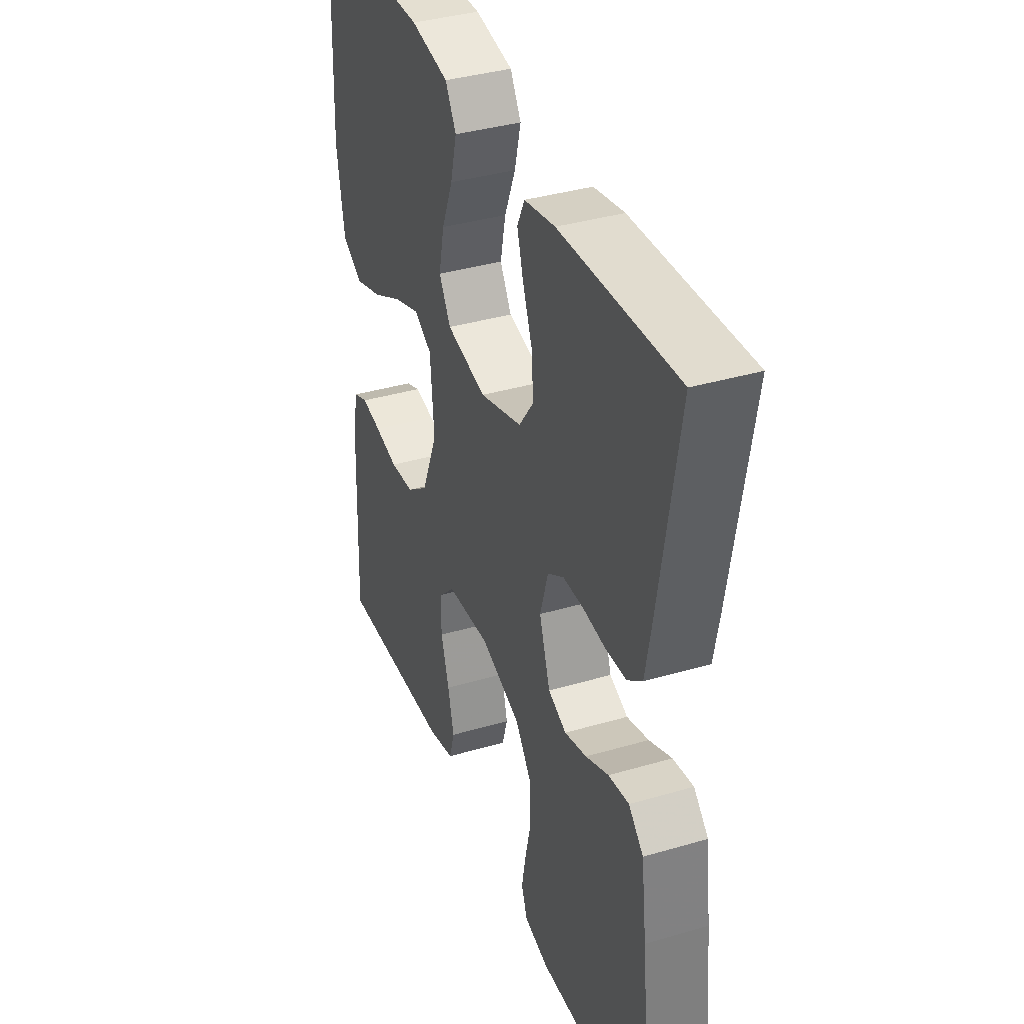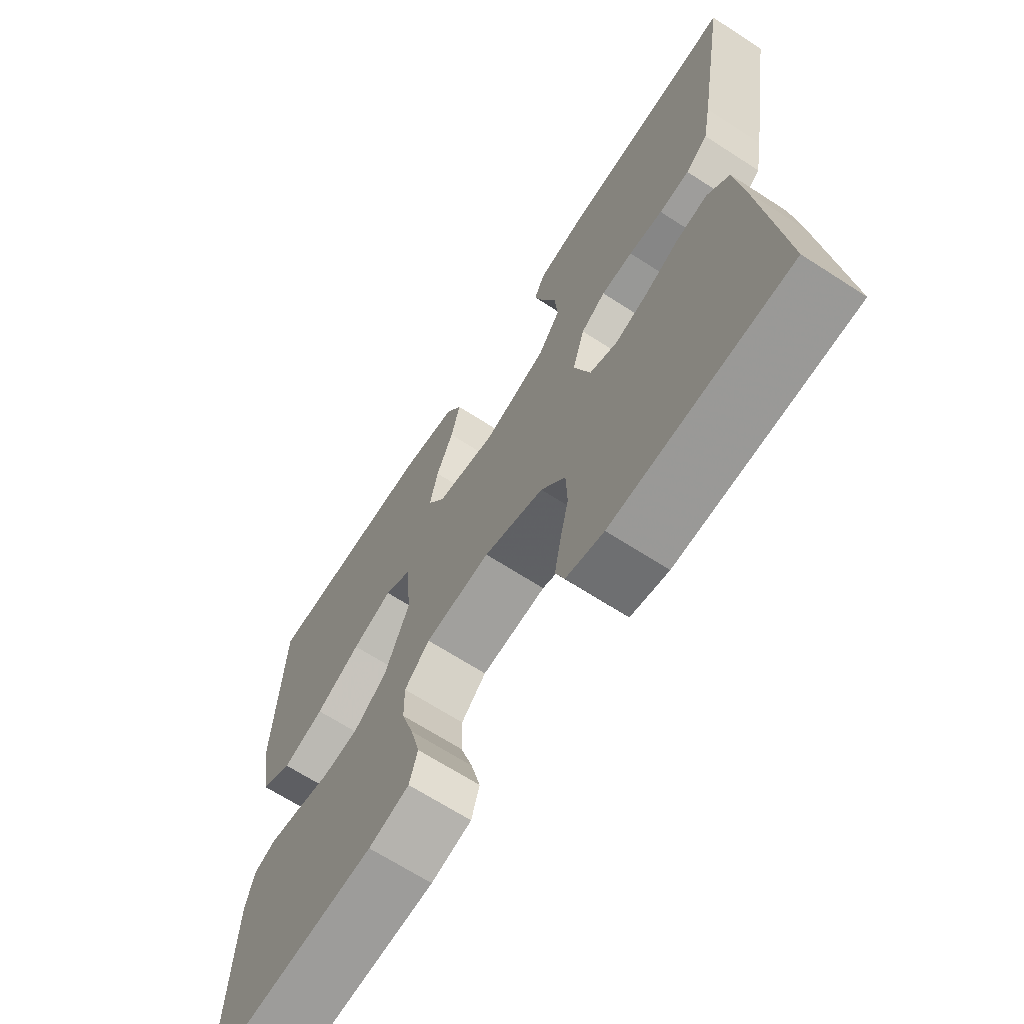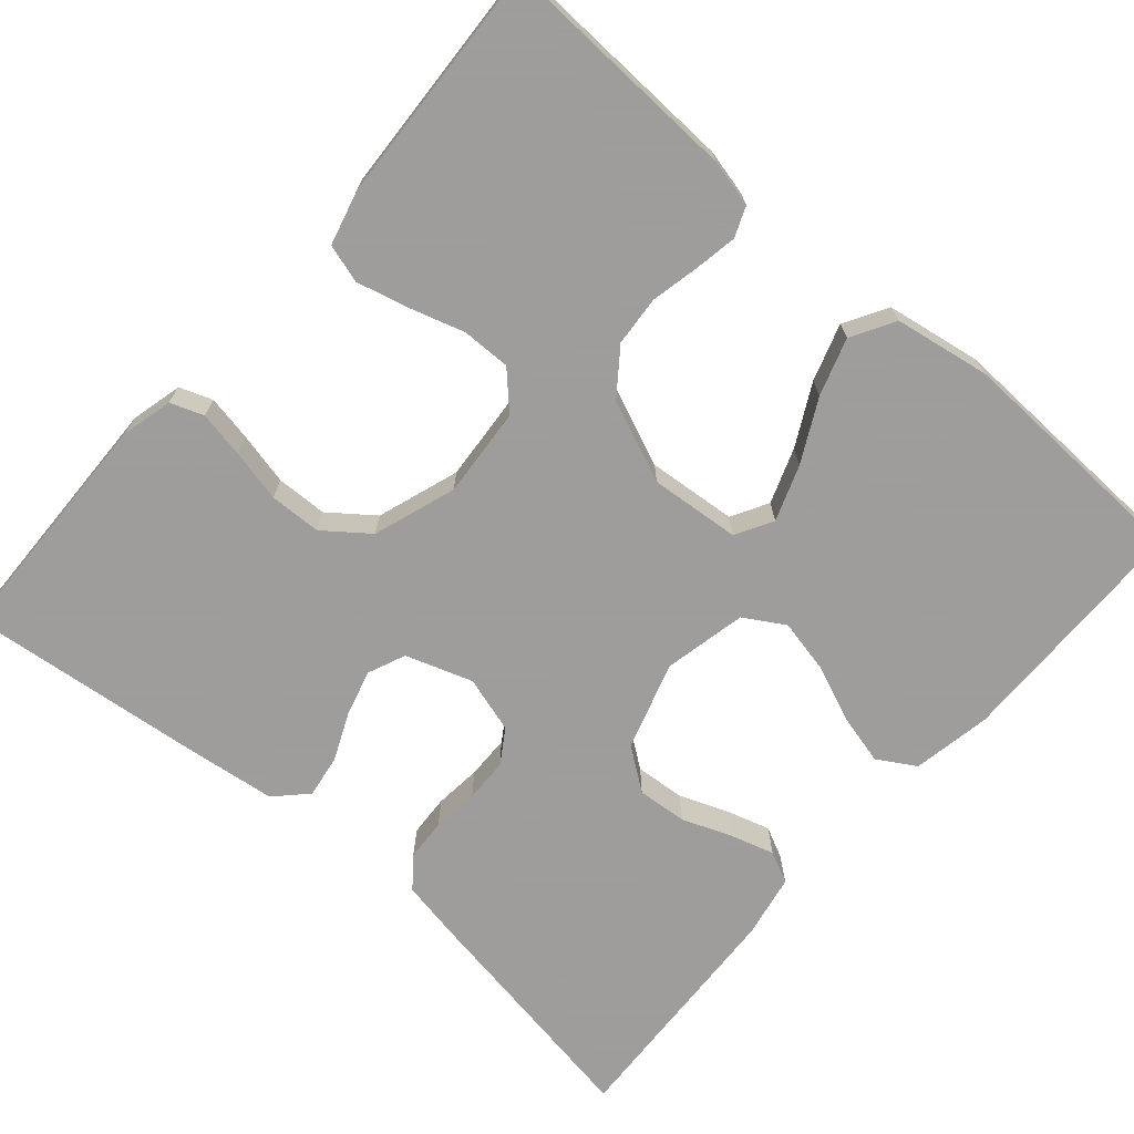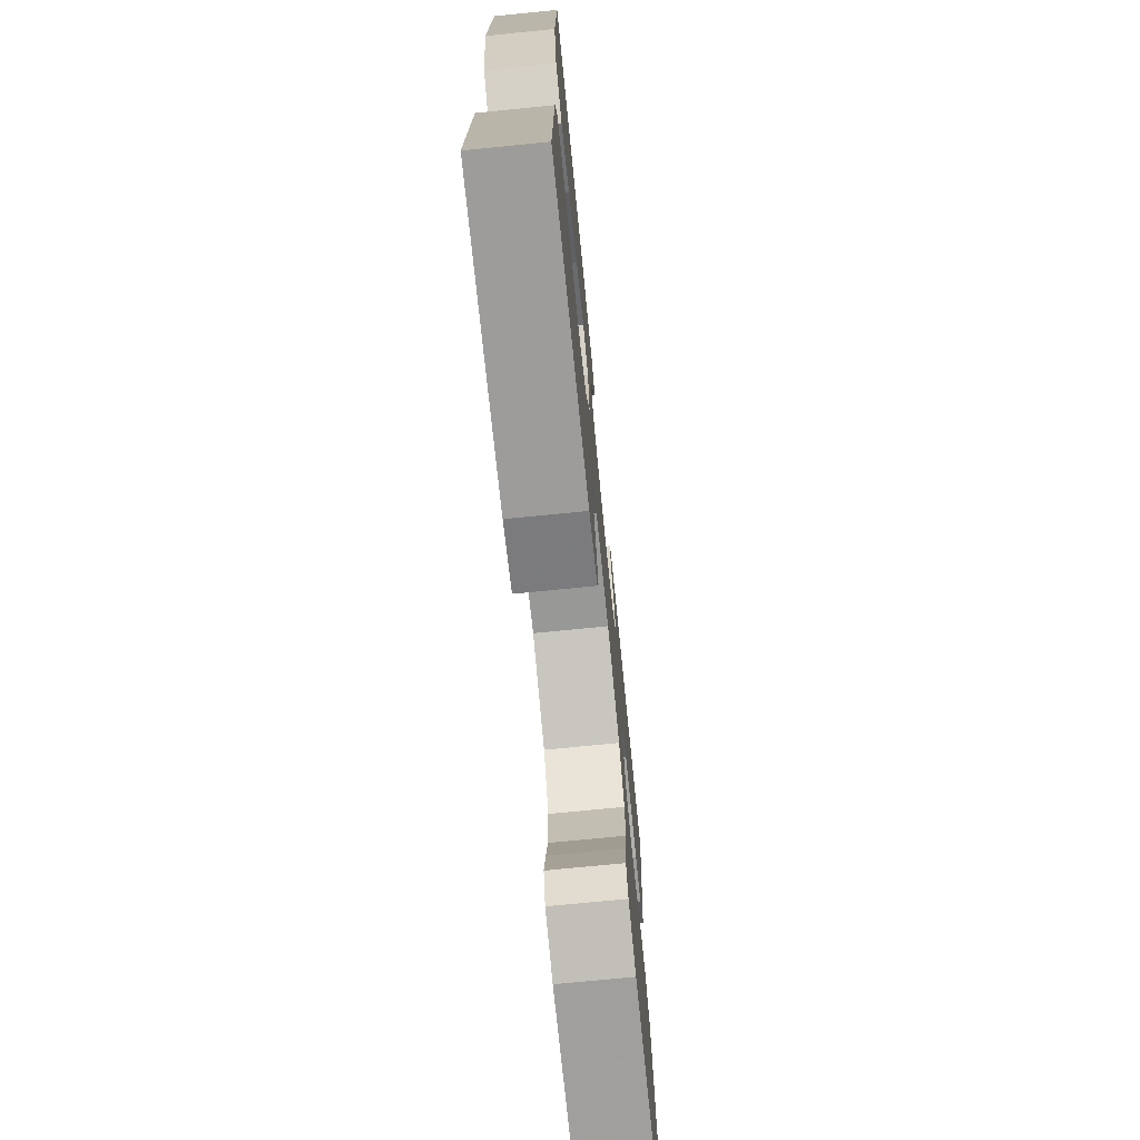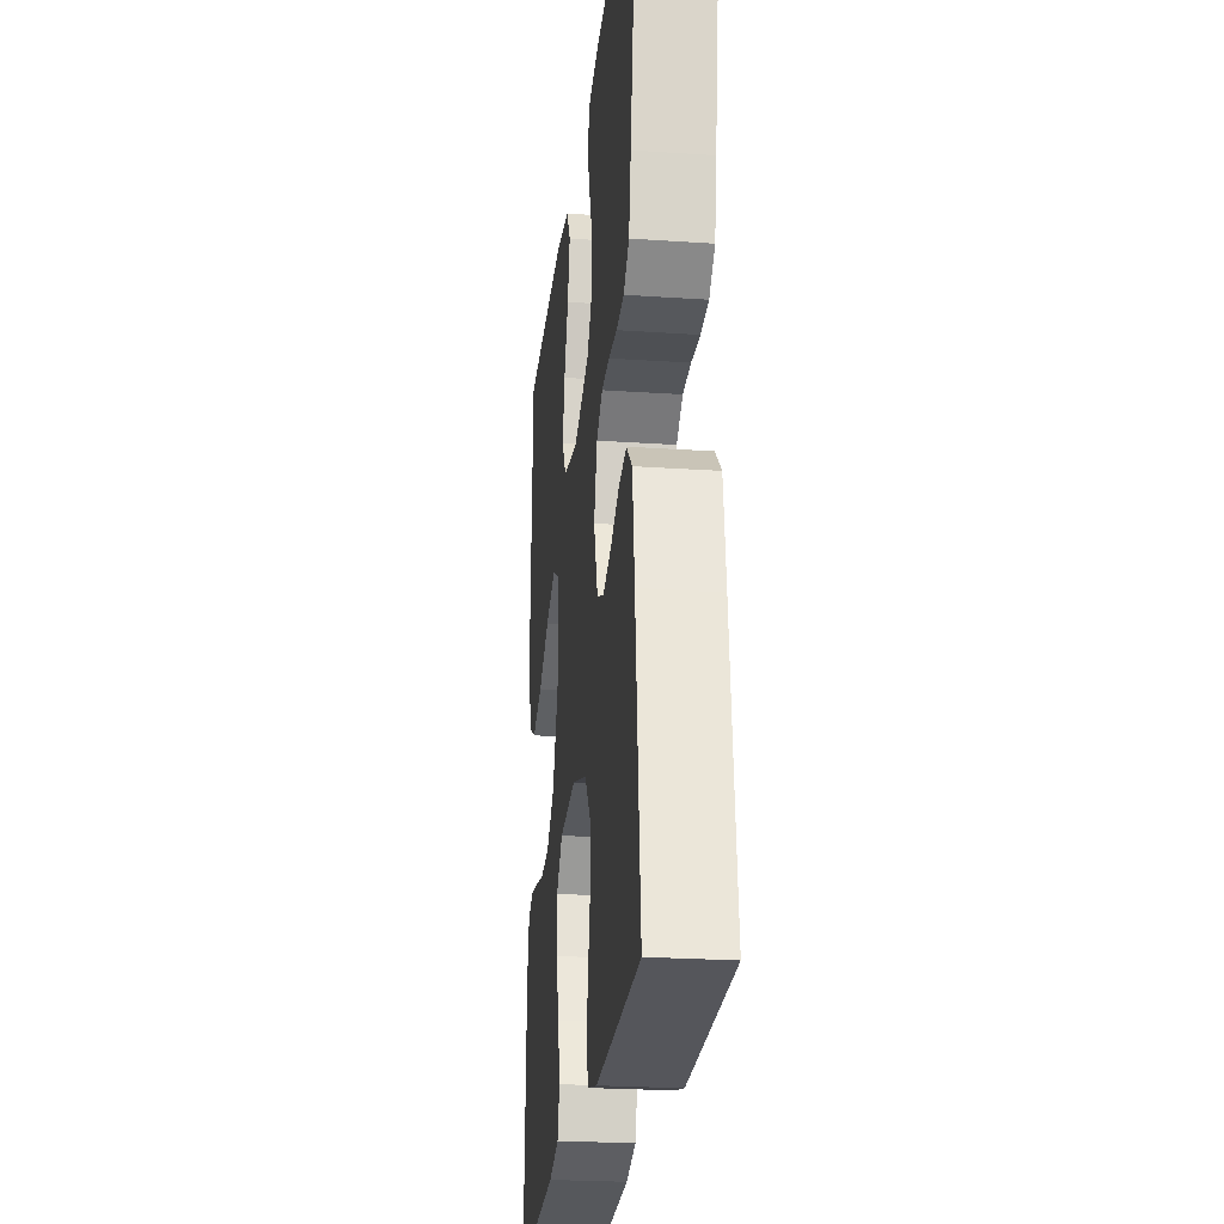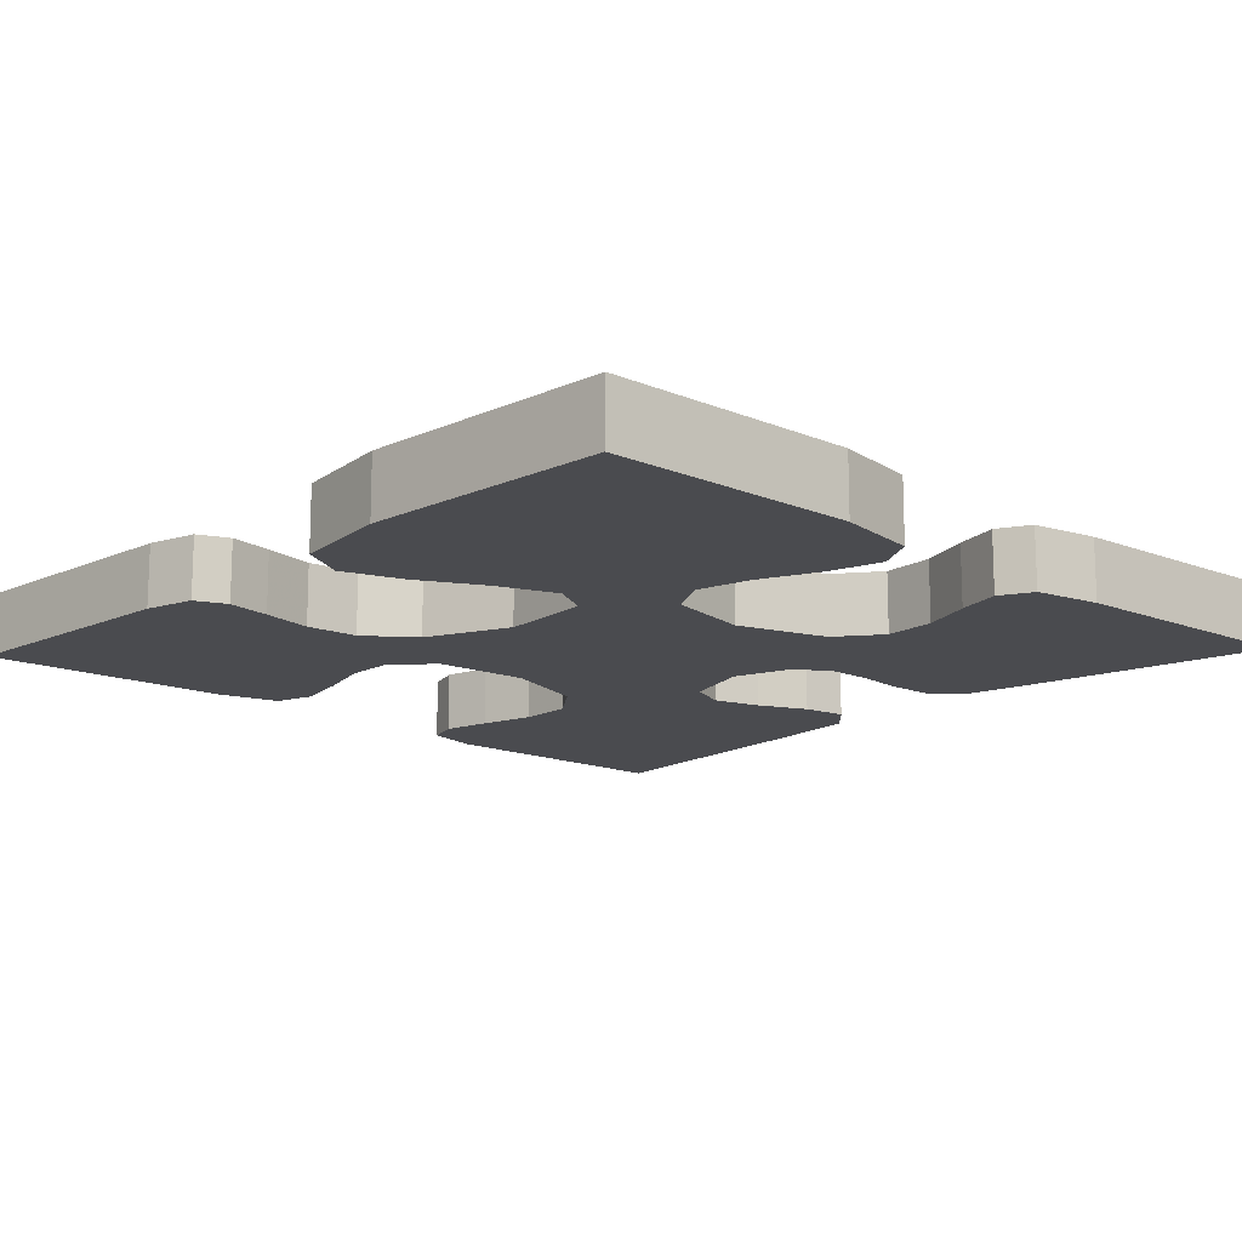
<metadata>
{"format":"obj","ext":"obj","renderer":"f3d","projection":"perspective","resolution":1024,"background":"white","views":[{"elev":37.5,"azim":69.4,"up":"+Z"},{"elev":-67.5,"azim":57.1,"up":"+Z"},{"elev":-70.7,"azim":-131.0,"up":"+Y"},{"elev":-73.0,"azim":-84.3,"up":"+Z"},{"elev":-24.7,"azim":83.7,"up":"+Z"},{"elev":-14.3,"azim":-43.5,"up":"+Y"}]}
</metadata>
<code>
v 0.5 0.07 0.5
v 0.45 0.07 0.2
v 0.436 0.07 0.125
v 0.398 0.07 0.095
v 0.346 0.07 0.092
v 0.288 0.07 0.098
v 0.234 0.07 0.097
v 0.192 0.07 0.07
v 0.171 0.07 0
v 0.199 0.07 -0.083
v 0.246 0.07 -0.103
v 0.303 0.07 -0.087
v 0.362 0.07 -0.061
v 0.415 0.07 -0.053
v 0.453 0.07 -0.09
v 0.467 0.07 -0.2
v 0.5 0.07 -0.5
v 0.2 0.07 -0.508
v 0.136 0.07 -0.492
v 0.121 0.07 -0.451
v 0.132 0.07 -0.393
v 0.147 0.07 -0.328
v 0.145 0.07 -0.264
v 0.103 0.07 -0.209
v 0 0.07 -0.174
v -0.112 0.07 -0.183
v -0.155 0.07 -0.225
v -0.154 0.07 -0.286
v -0.133 0.07 -0.354
v -0.117 0.07 -0.418
v -0.131 0.07 -0.466
v -0.2 0.07 -0.484
v -0.5 0.07 -0.5
v -0.488 0.07 -0.2
v -0.474 0.07 -0.141
v -0.437 0.07 -0.126
v -0.385 0.07 -0.135
v -0.324 0.07 -0.148
v -0.262 0.07 -0.143
v -0.206 0.07 -0.101
v -0.164 0.07 0
v -0.174 0.07 0.112
v -0.22 0.07 0.138
v -0.289 0.07 0.113
v -0.366 0.07 0.073
v -0.437 0.07 0.05
v -0.491 0.07 0.081
v -0.511 0.07 0.2
v -0.5 0.07 0.5
v -0.2 0.07 0.504
v -0.102 0.07 0.486
v -0.074 0.07 0.439
v -0.09 0.07 0.375
v -0.119 0.07 0.305
v -0.133 0.07 0.239
v -0.103 0.07 0.189
v 0 0.07 0.167
v 0.109 0.07 0.201
v 0.147 0.07 0.253
v 0.142 0.07 0.315
v 0.118 0.07 0.377
v 0.102 0.07 0.431
v 0.121 0.07 0.47
v 0.2 0.07 0.485
v 0.5 0 0.5
v 0.45 0 0.2
v 0.436 0 0.125
v 0.398 0 0.095
v 0.346 0 0.092
v 0.288 0 0.098
v 0.234 0 0.097
v 0.192 0 0.07
v 0.171 0 0
v 0.199 0 -0.083
v 0.246 0 -0.103
v 0.303 0 -0.087
v 0.362 0 -0.061
v 0.415 0 -0.053
v 0.453 0 -0.09
v 0.467 0 -0.2
v 0.5 0 -0.5
v 0.2 0 -0.508
v 0.136 0 -0.492
v 0.121 0 -0.451
v 0.132 0 -0.393
v 0.147 0 -0.328
v 0.145 0 -0.264
v 0.103 0 -0.209
v 0 0 -0.174
v -0.112 0 -0.183
v -0.155 0 -0.225
v -0.154 0 -0.286
v -0.133 0 -0.354
v -0.117 0 -0.418
v -0.131 0 -0.466
v -0.2 0 -0.484
v -0.5 0 -0.5
v -0.488 0 -0.2
v -0.474 0 -0.141
v -0.437 0 -0.126
v -0.385 0 -0.135
v -0.324 0 -0.148
v -0.262 0 -0.143
v -0.206 0 -0.101
v -0.164 0 0
v -0.174 0 0.112
v -0.22 0 0.138
v -0.289 0 0.113
v -0.366 0 0.073
v -0.437 0 0.05
v -0.491 0 0.081
v -0.511 0 0.2
v -0.5 0 0.5
v -0.2 0 0.504
v -0.102 0 0.486
v -0.074 0 0.439
v -0.09 0 0.375
v -0.119 0 0.305
v -0.133 0 0.239
v -0.103 0 0.189
v 0 0 0.167
v 0.109 0 0.201
v 0.147 0 0.253
v 0.142 0 0.315
v 0.118 0 0.377
v 0.102 0 0.431
v 0.121 0 0.47
v 0.2 0 0.485
f 4 5 6
f 3 4 6
f 2 3 6
f 1 2 6
f 64 1 6
f 63 64 6
f 62 63 6
f 61 62 6
f 60 61 6
f 59 60 6 7
f 58 59 7 8
f 57 58 8 9
f 56 57 9 10
f 52 53 54
f 51 52 54
f 50 51 54
f 49 50 54
f 48 49 54
f 47 48 54
f 46 47 54
f 45 46 54
f 44 45 54
f 43 44 54 55
f 42 43 55 56
f 36 37 38
f 35 36 38
f 34 35 38
f 33 34 38
f 32 33 38
f 31 32 38
f 30 31 38
f 29 30 38
f 28 29 38
f 27 28 38 39
f 26 27 39 40
f 20 21 22
f 19 20 22
f 18 19 22
f 17 18 22
f 16 17 22
f 15 16 22
f 14 15 22
f 13 14 22
f 12 13 22
f 11 12 22 23
f 10 11 23 24
f 10 24 25
f 56 10 25
f 42 56 25
f 41 42 25
f 25 26 40 41
f 70 69 68
f 70 68 67
f 70 67 66
f 70 66 65
f 70 65 128
f 70 128 127
f 70 127 126
f 70 126 125
f 70 125 124
f 71 70 124 123
f 72 71 123 122
f 73 72 122 121
f 74 73 121 120
f 118 117 116
f 118 116 115
f 118 115 114
f 118 114 113
f 118 113 112
f 118 112 111
f 118 111 110
f 118 110 109
f 118 109 108
f 119 118 108 107
f 120 119 107 106
f 102 101 100
f 102 100 99
f 102 99 98
f 102 98 97
f 102 97 96
f 102 96 95
f 102 95 94
f 102 94 93
f 102 93 92
f 103 102 92 91
f 104 103 91 90
f 86 85 84
f 86 84 83
f 86 83 82
f 86 82 81
f 86 81 80
f 86 80 79
f 86 79 78
f 86 78 77
f 86 77 76
f 87 86 76 75
f 88 87 75 74
f 89 88 74
f 89 74 120
f 89 120 106
f 89 106 105
f 105 104 90 89
f 1 65 66 2
f 2 66 67 3
f 3 67 68 4
f 4 68 69 5
f 5 69 70 6
f 6 70 71 7
f 7 71 72 8
f 8 72 73 9
f 9 73 74 10
f 10 74 75 11
f 11 75 76 12
f 12 76 77 13
f 13 77 78 14
f 14 78 79 15
f 15 79 80 16
f 16 80 81 17
f 17 81 82 18
f 18 82 83 19
f 19 83 84 20
f 20 84 85 21
f 21 85 86 22
f 22 86 87 23
f 23 87 88 24
f 24 88 89 25
f 25 89 90 26
f 26 90 91 27
f 27 91 92 28
f 28 92 93 29
f 29 93 94 30
f 30 94 95 31
f 31 95 96 32
f 32 96 97 33
f 33 97 98 34
f 34 98 99 35
f 35 99 100 36
f 36 100 101 37
f 37 101 102 38
f 38 102 103 39
f 39 103 104 40
f 40 104 105 41
f 41 105 106 42
f 42 106 107 43
f 43 107 108 44
f 44 108 109 45
f 45 109 110 46
f 46 110 111 47
f 47 111 112 48
f 48 112 113 49
f 49 113 114 50
f 50 114 115 51
f 51 115 116 52
f 52 116 117 53
f 53 117 118 54
f 54 118 119 55
f 55 119 120 56
f 56 120 121 57
f 57 121 122 58
f 58 122 123 59
f 59 123 124 60
f 60 124 125 61
f 61 125 126 62
f 62 126 127 63
f 63 127 128 64
f 64 128 65 1

</code>
